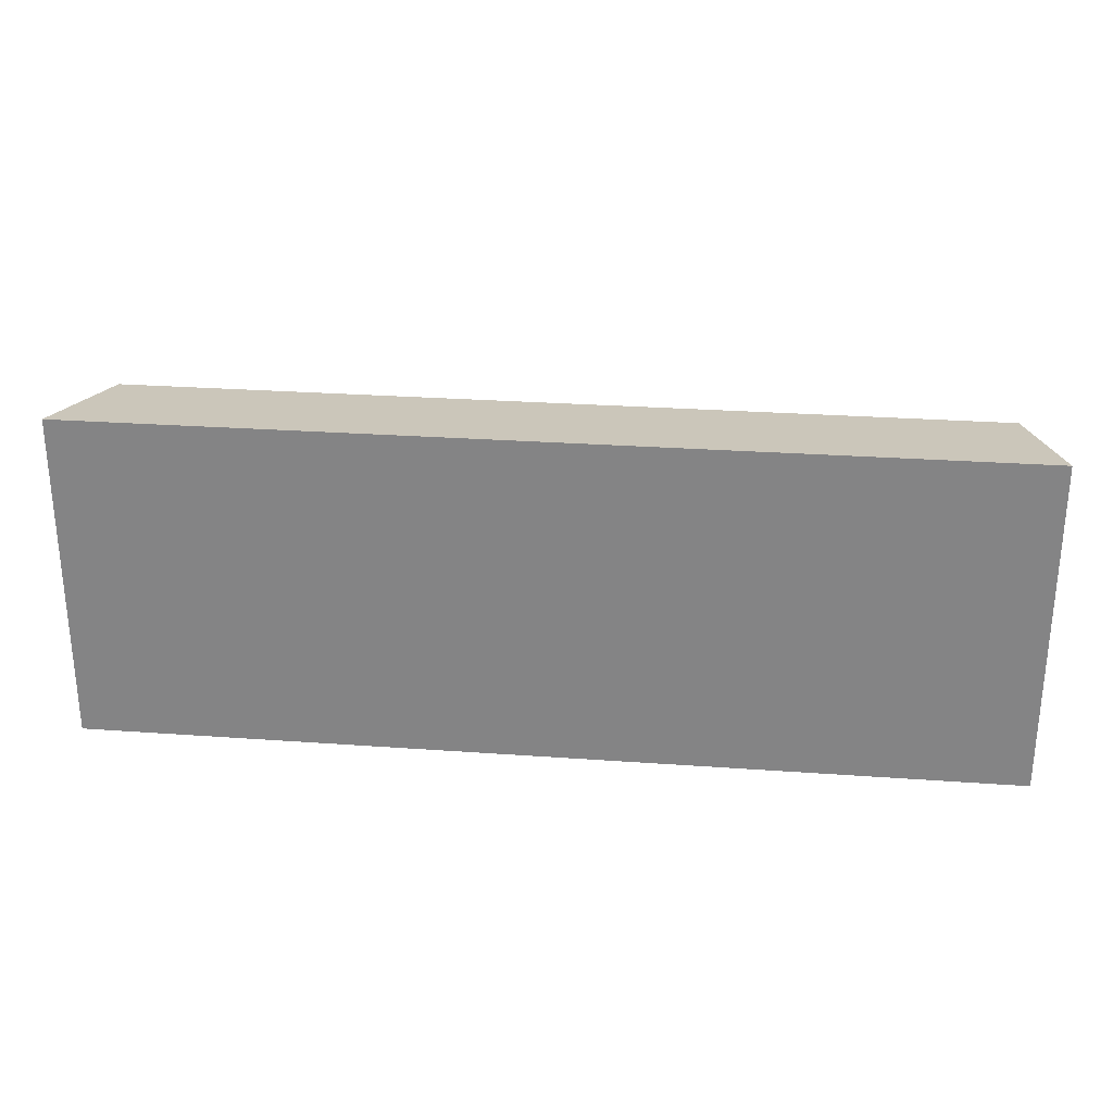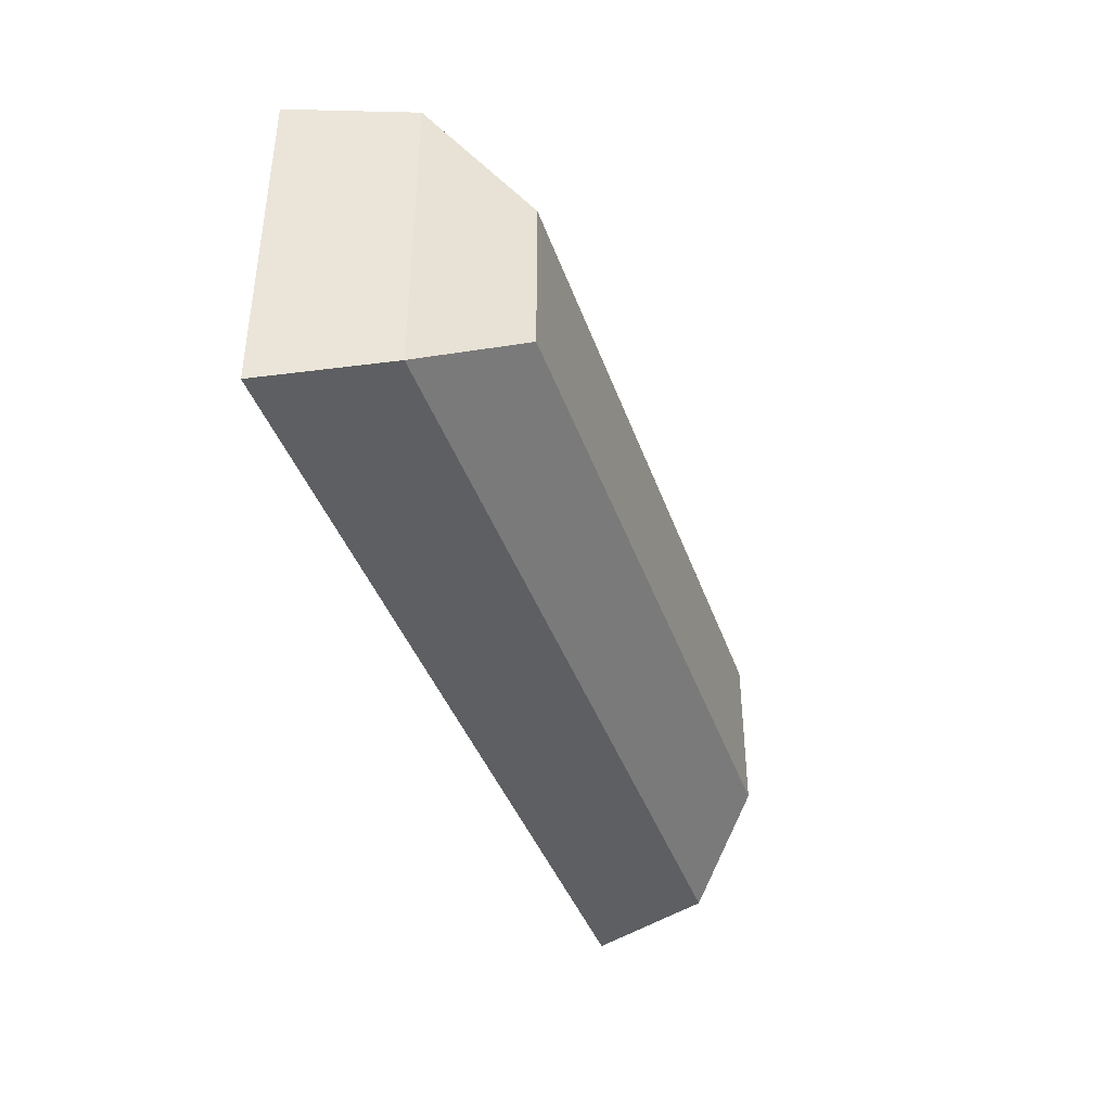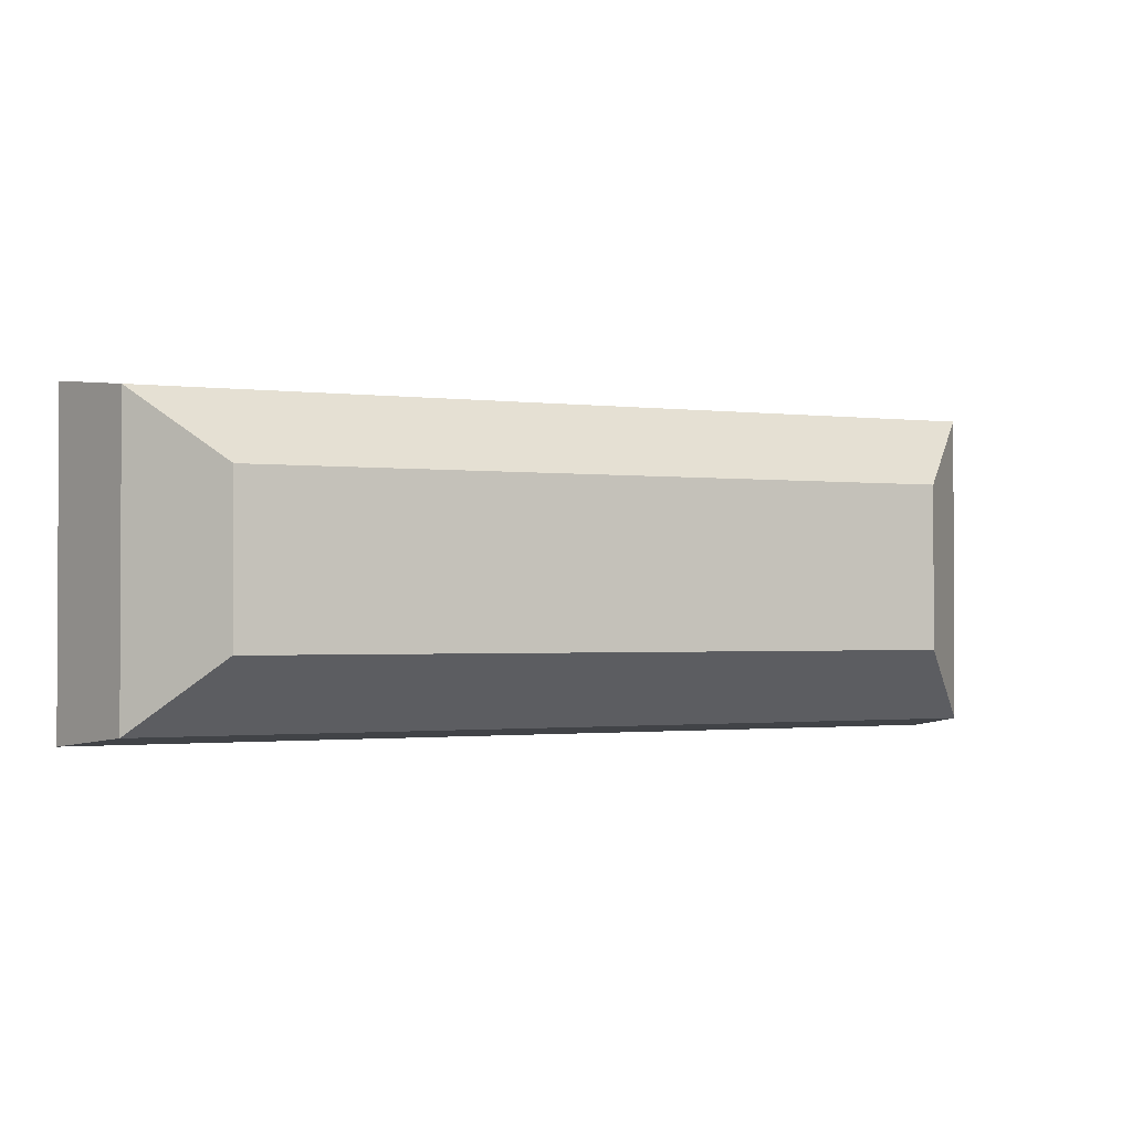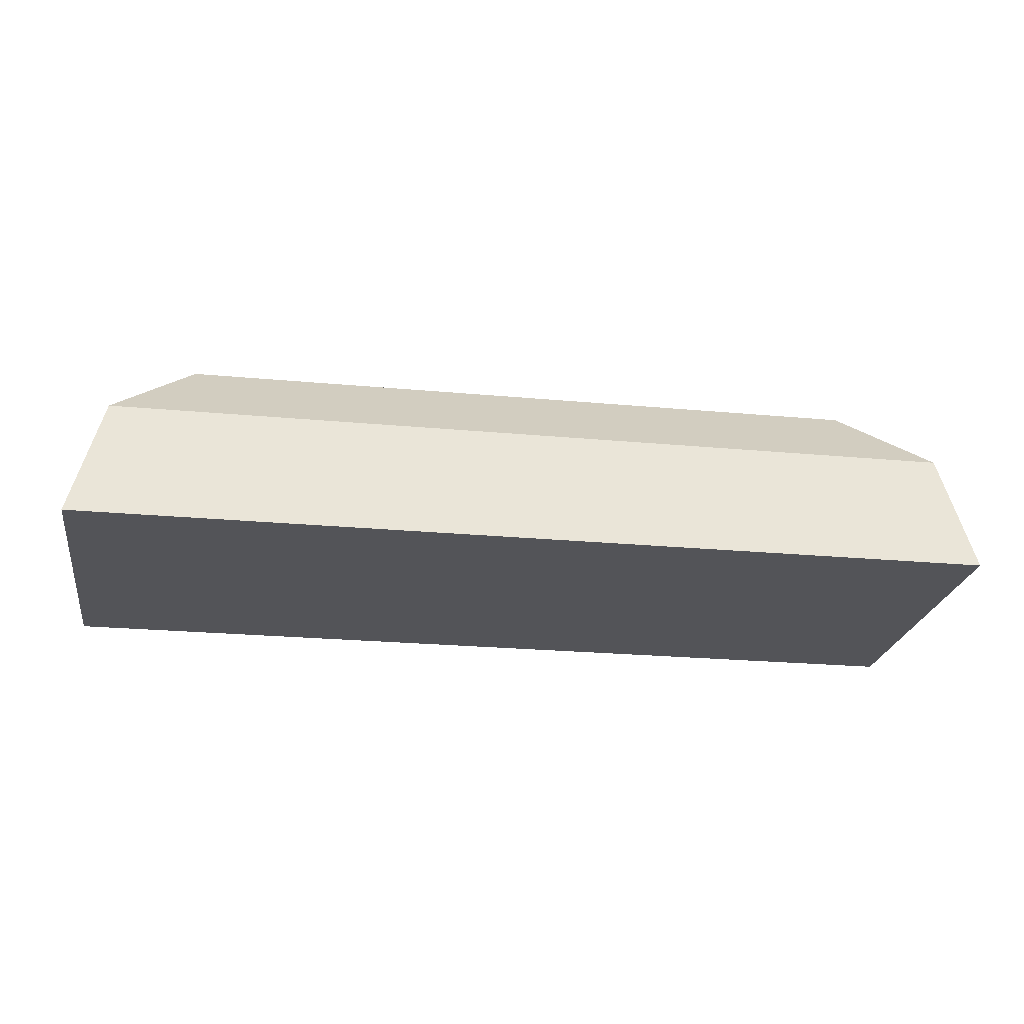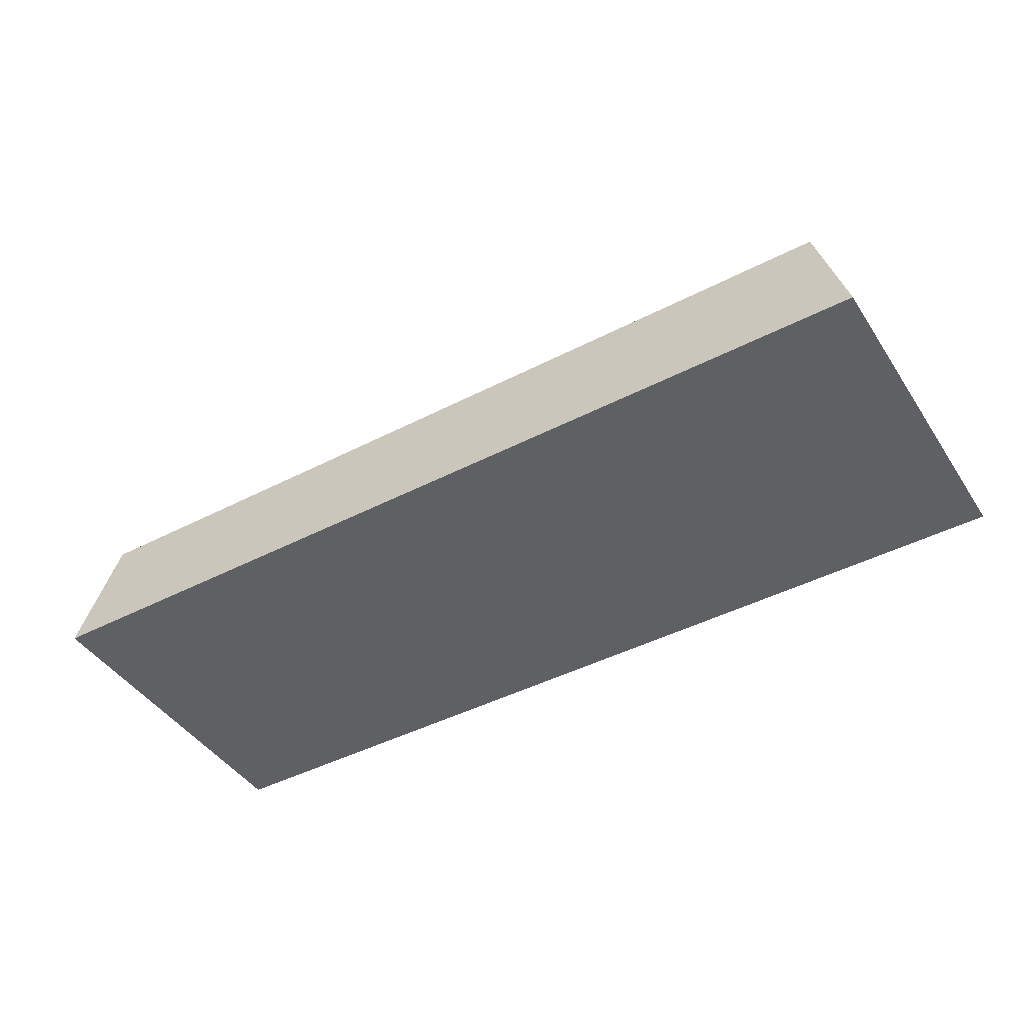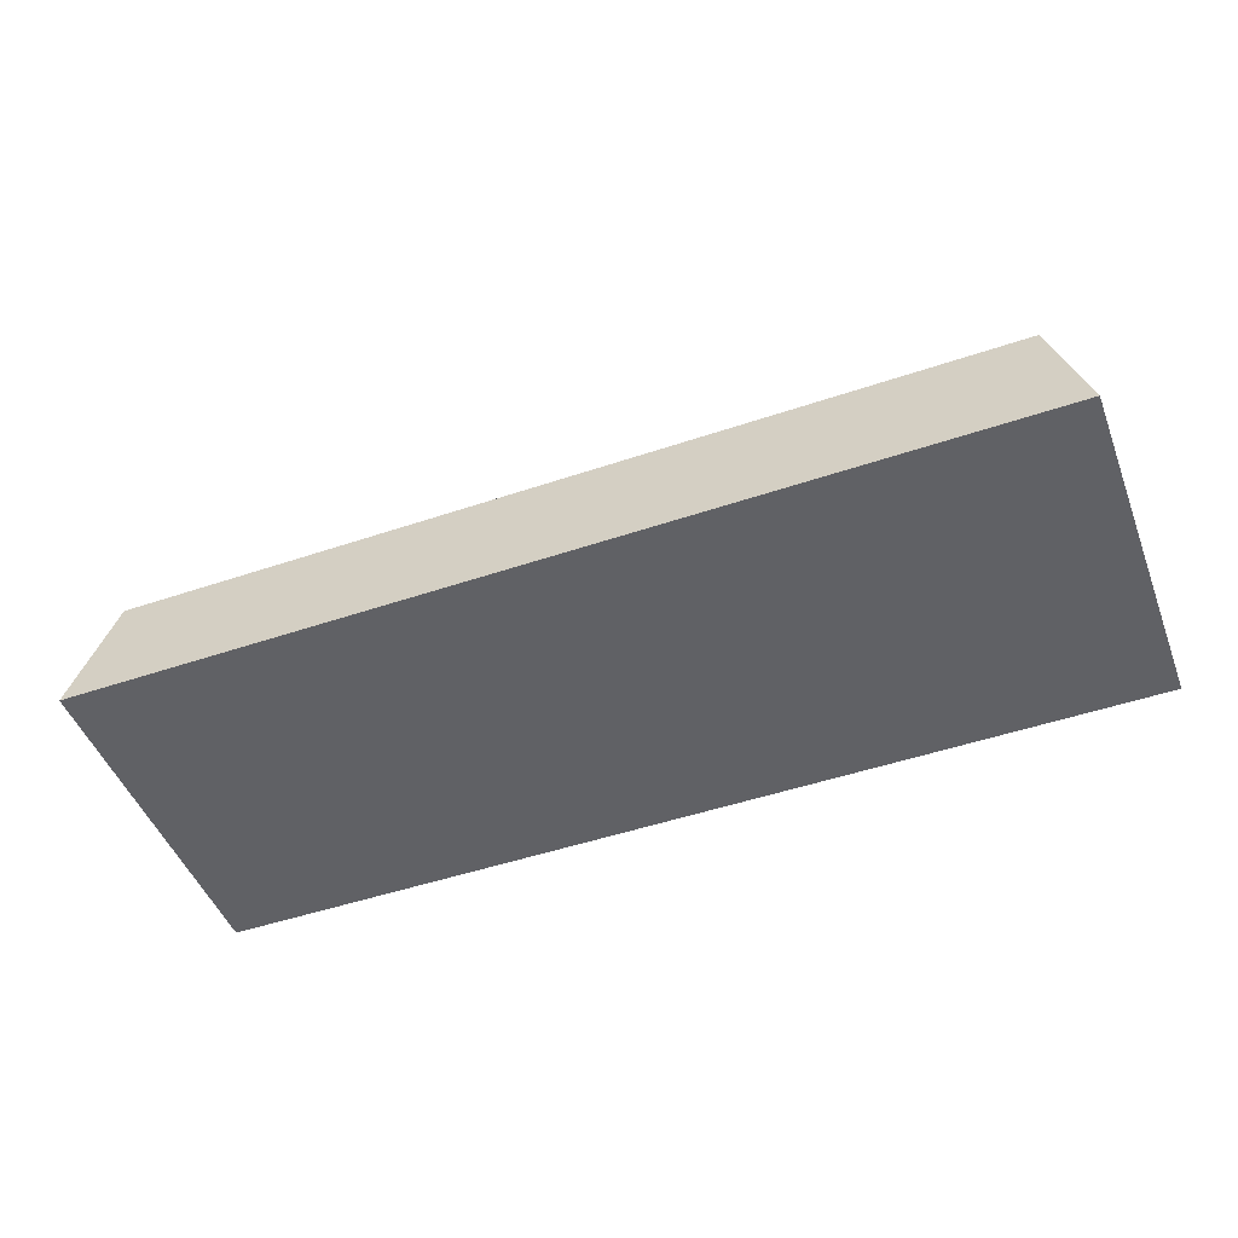
<metadata>
{"format":"obj","ext":"obj","renderer":"f3d","projection":"perspective","resolution":1024,"background":"white","views":[{"elev":27.5,"azim":6.3,"up":"+Z"},{"elev":-40.2,"azim":108.4,"up":"+Z"},{"elev":-1.4,"azim":156.3,"up":"+Z"},{"elev":-23.4,"azim":171.0,"up":"+Y"},{"elev":-44.2,"azim":31.2,"up":"+Y"},{"elev":-48.6,"azim":20.7,"up":"+Y"}]}
</metadata>
<code>
o copper_ingot_Cube
v 0.7148 -0.7539 -0.2581
v 0.7148 -0.7539 0.2581
v -0.7148 -0.7539 -0.2581
v -0.7148 -0.7539 0.2581
v 0.5421 -0.4441 -0.1255
v 0.6637 -0.5673 -0.2371
v 0.5421 -0.4441 0.1255
v 0.6637 -0.5673 0.2371
v -0.5421 -0.4441 -0.1255
v -0.6637 -0.5673 -0.2371
v -0.5421 -0.4441 0.1255
v -0.6637 -0.5673 0.2371
f 2 8 12 4
f 4 12 10 3
f 3 1 2 4
f 5 9 11 7
f 1 6 8 2
f 7 11 12 8
f 5 7 8 6
f 11 9 10 12
f 9 5 6 10
f 3 10 6 1

</code>
